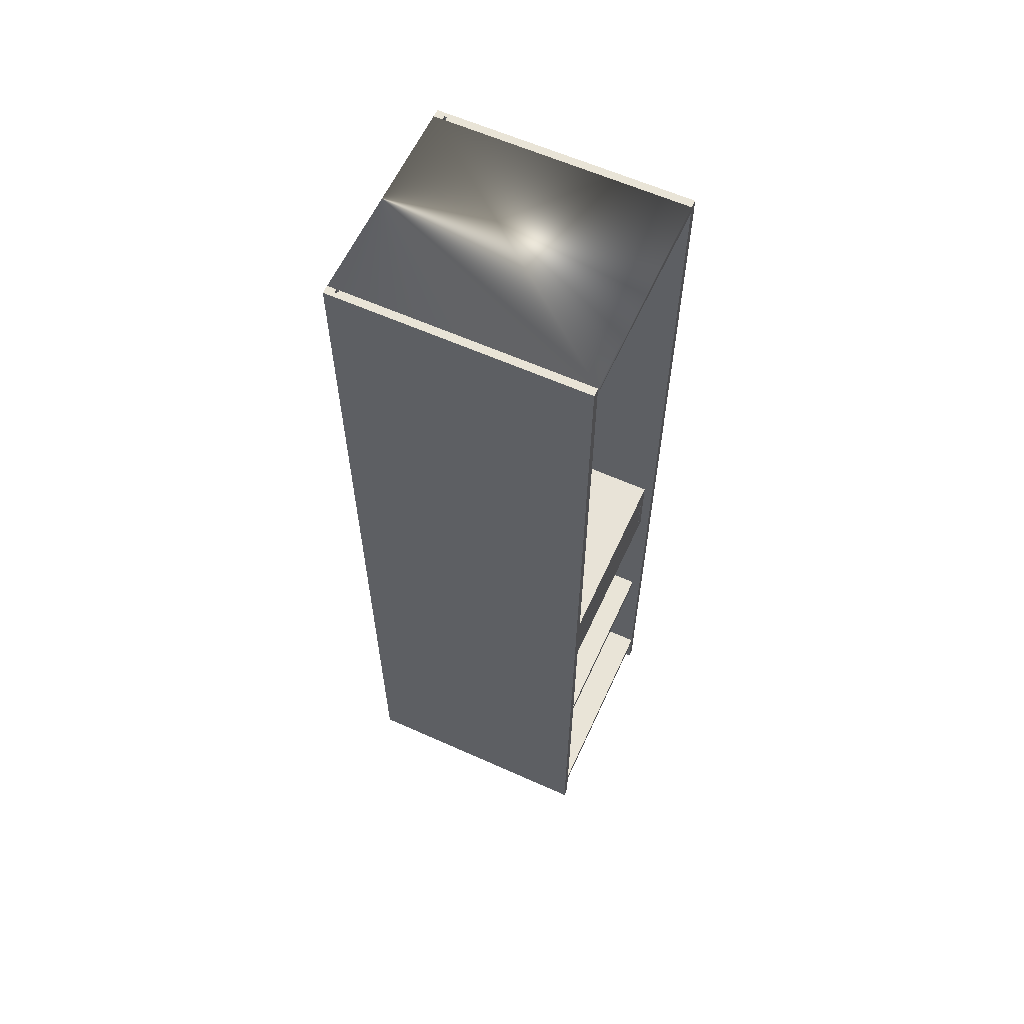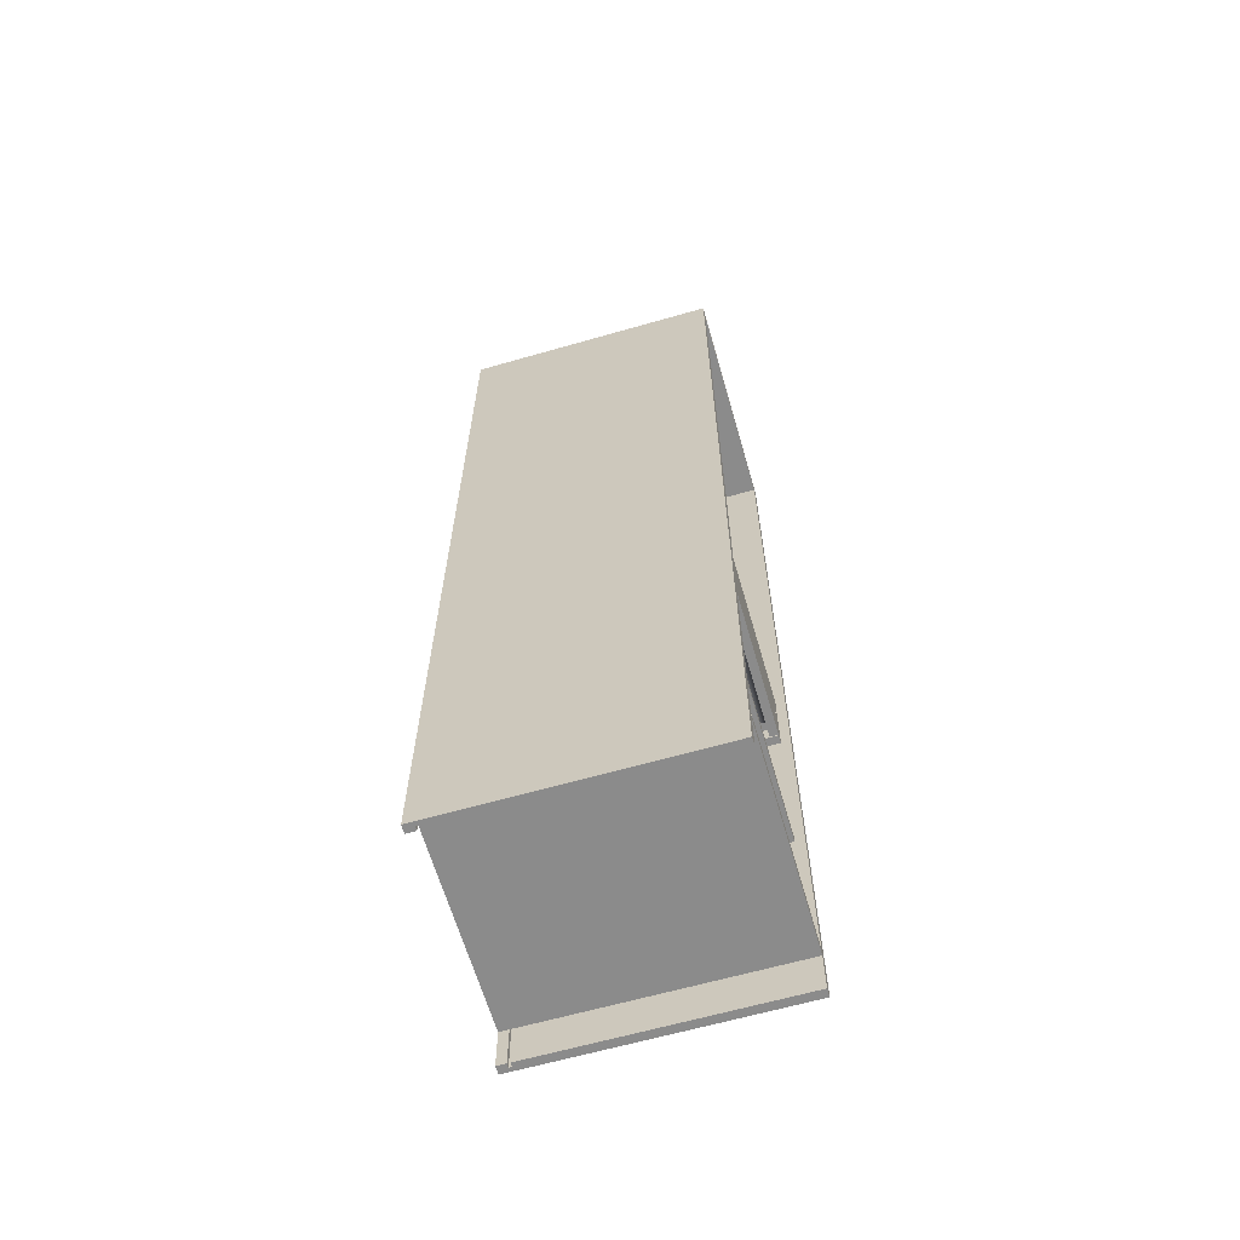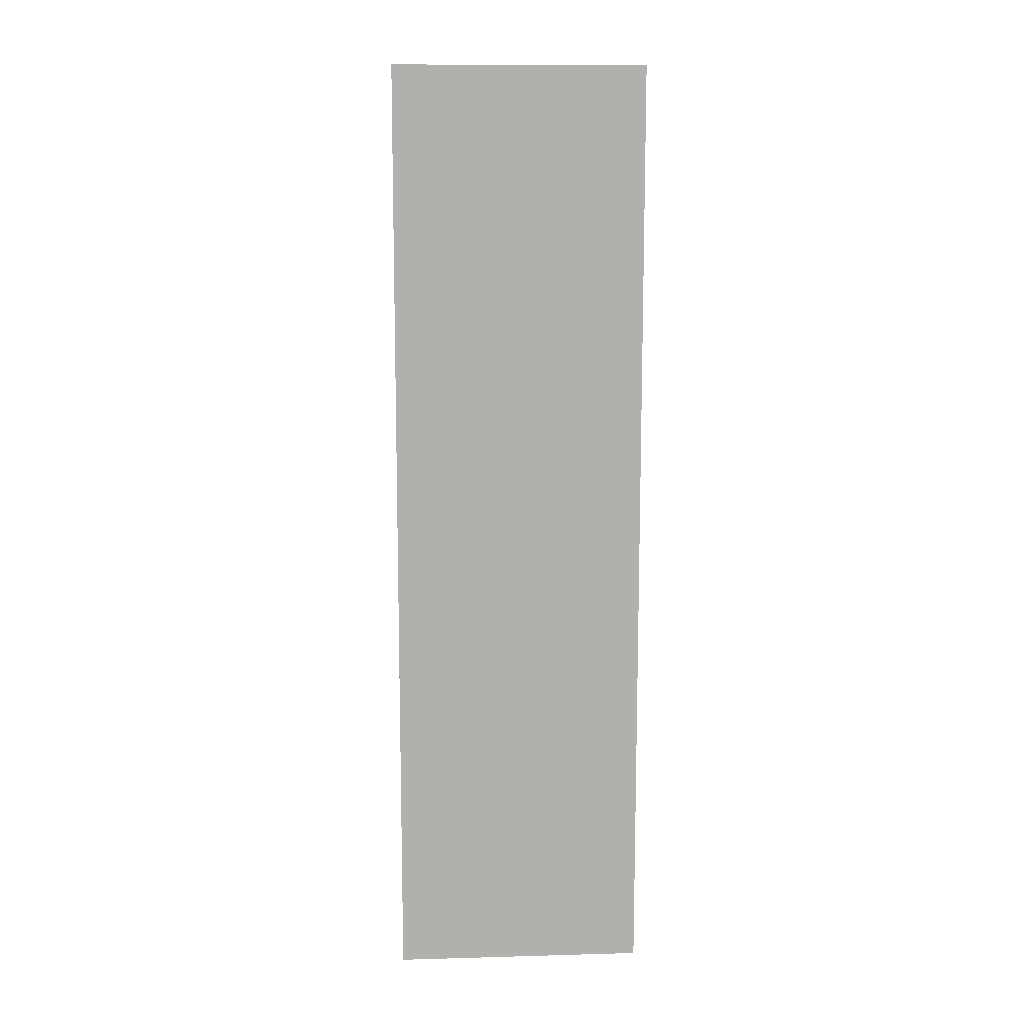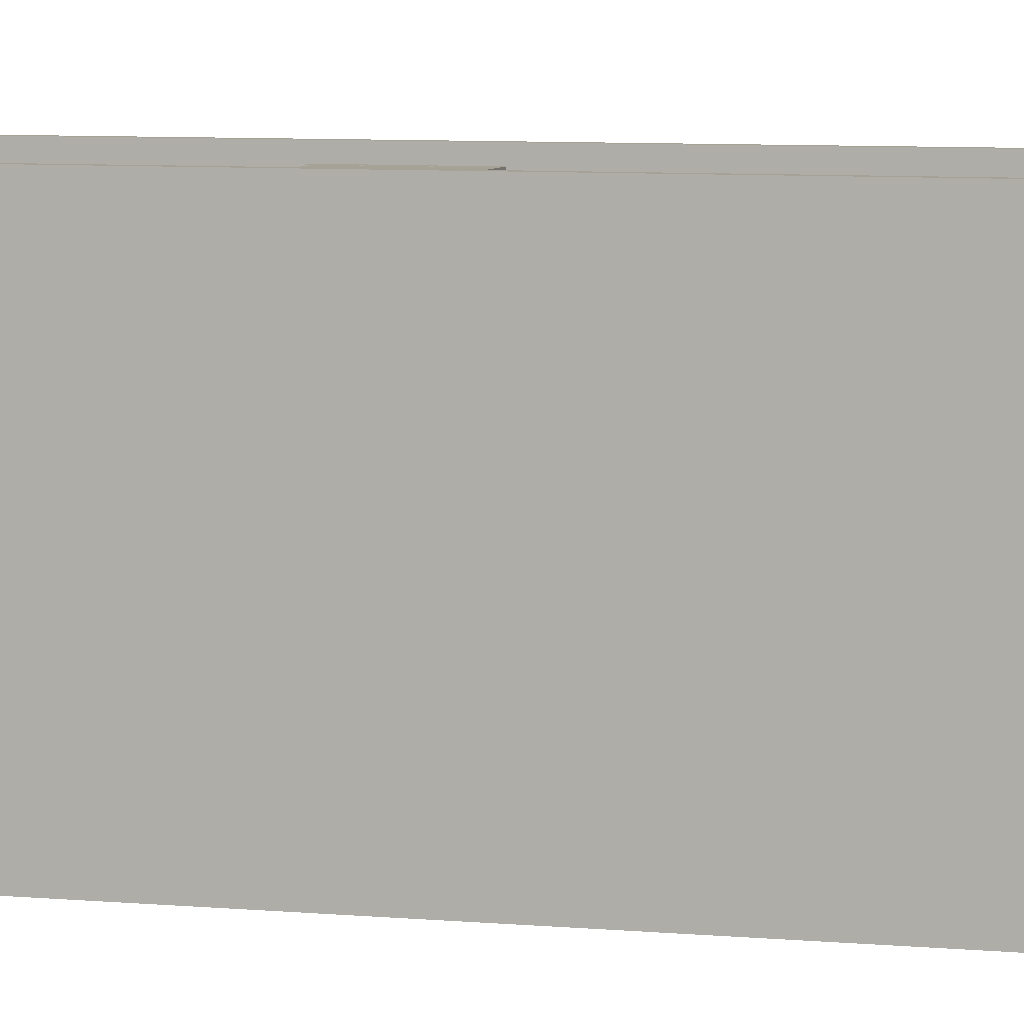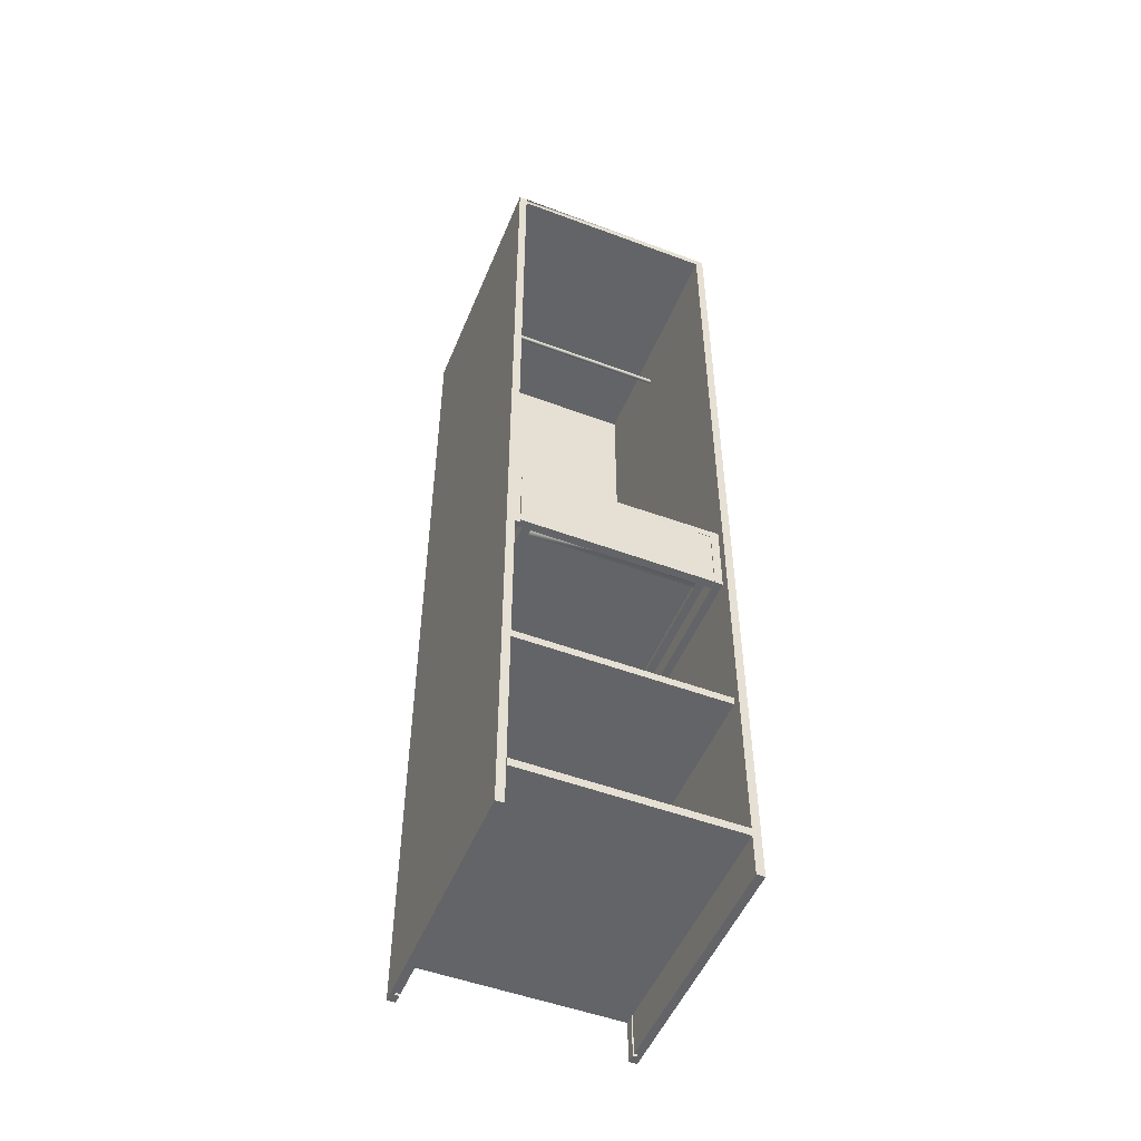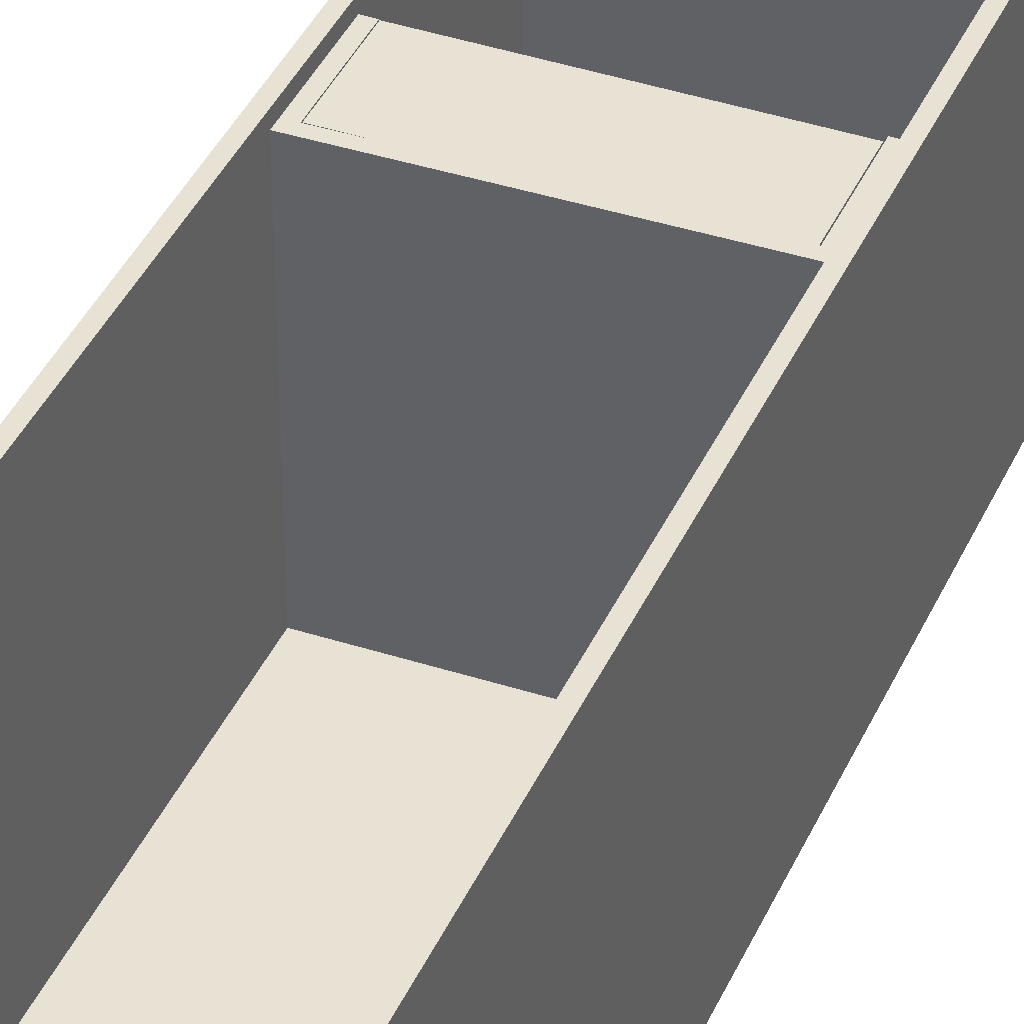
<metadata>
{"format":"obj","ext":"obj","renderer":"f3d","projection":"perspective","resolution":1024,"background":"white","views":[{"elev":60.8,"azim":-65.4,"up":"+Y"},{"elev":-63.9,"azim":-73.9,"up":"+Y"},{"elev":11.6,"azim":86.2,"up":"+Y"},{"elev":6.3,"azim":106.8,"up":"+Z"},{"elev":-51.2,"azim":-22.1,"up":"+Y"},{"elev":40.0,"azim":-157.4,"up":"+Z"}]}
</metadata>
<code>
o hw1s1id-1s_int_00_Untitled.001
v 0.25 2.1 -0.3
v 0.232 0 -0.3
v 0.25 0 -0.3
v 0.241 0 -0.28
v 0.241 0 -0.274
v 0.232 0 0.26
v 0.232 2.1 -0.274
v 0.232 0 -0.274
v 0.25 2.1 0.26
v 0.232 2.1 0.26
v 0.241 2.1 -0.274
v 0.241 2.1 -0.28
v 0.232 2.1 -0.3
v 0.232 0 -0.28
v 0.232 2.1 -0.28
v 0.2414 1.965 -0.03743
v 0.2414 1.966 -0.03725
v -0.2316 1.965 -0.03743
v -0.2316 1.967 -0.03743
v 0.2414 1.967 -0.03743
v -0.2316 1.969 -0.03793
v 0.2414 1.97 -0.03872
v -0.2316 1.97 -0.03975
v 0.2414 1.962 -0.03975
v 0.2414 1.97 -0.03975
v 0.2414 1.963 -0.03872
v 0.2414 1.969 -0.03793
v 0.2414 1.964 -0.03793
v -0.2316 1.963 -0.03872
v -0.2316 1.964 -0.03793
v -0.2316 1.97 -0.03872
v -0.2316 1.966 -0.03725
v -0.2316 1.962 -0.03975
v -0.2316 1.971 -0.04096
v 0.2414 1.961 -0.04096
v -0.2316 1.961 -0.04096
v 0.2414 1.961 -0.04226
v -0.2316 1.961 -0.04226
v 0.2414 1.971 -0.04096
v 0.2414 1.961 -0.04355
v -0.2316 1.961 -0.04355
v 0.2414 1.971 -0.04226
v -0.2316 1.971 -0.04226
v 0.2414 1.962 -0.04476
v -0.2316 1.962 -0.04476
v 0.2414 1.971 -0.04355
v -0.2316 1.971 -0.04355
v 0.2414 1.97 -0.04476
v 0.2414 1.963 -0.04579
v -0.2316 1.97 -0.04579
v -0.2316 1.97 -0.04476
v 0.2414 1.964 -0.04659
v -0.2316 1.963 -0.04579
v -0.2316 1.969 -0.04659
v 0.2414 1.97 -0.04579
v -0.2316 1.964 -0.04659
v -0.2316 1.967 -0.04709
v 0.2414 1.969 -0.04659
v 0.2414 1.966 -0.04725
v 0.2414 1.965 -0.04709
v -0.2316 1.965 -0.04709
v -0.2316 1.966 -0.04725
v 0.2414 1.967 -0.04709
v -0.25 0 0.26
v 0.25 0 0.26
v 0.214 0.964 0.24
v 0.232 0.964 0.24
v -0.2323 0.9749 0.24
v 0.232 0.982 0.24
v 0.232 0.982 -0.274
v 0.232 0.812 -0.274
v 0.232 0.964 -0.274
v 0.232 0.964 0.24
v 0.214 0.964 -0.274
v -0.2143 0.9569 0.24
v 0.214 0.964 -0.274
v -0.2323 0.8049 0.24
v -0.2323 0.9569 0.24
v -0.2323 0.9569 -0.274
v -0.2323 0.9749 -0.274
v -0.2143 0.9569 -0.274
v 0.214 0.812 -0.274
v 0.232 0.812 0.24
v 0.214 0.812 0.24
v -0.2143 0.8049 -0.274
v -0.2143 0.8049 0.24
v -0.2323 0.8049 -0.274
v -0.2143 0.9569 -0.274
v -0.2323 0.9569 -0.274
v -0.2143 0.9569 0.24
v 0.232 0.964 -0.274
v -0.192 0.83 0.213
v -0.192 0.836 0.213
v -0.192 0.83 -0.241
v -0.192 0.836 -0.241
v 0.192 0.83 -0.241
v 0.192 0.83 0.213
v 0.192 0.836 0.213
v 0.192 0.836 -0.241
v -0.201 0.82 0.222
v -0.183 0.83 0.222
v -0.183 0.82 0.222
v -0.201 0.82 -0.25
v -0.201 0.933 0.222
v -0.183 0.836 0.222
v -0.192 0.836 -0.25
v -0.183 0.836 -0.25
v -0.192 0.836 0.222
v -0.192 0.83 -0.25
v -0.192 0.83 0.222
v -0.183 0.83 -0.25
v -0.201 0.933 -0.25
v 0.183 0.836 -0.241
v 0.183 0.836 -0.232
v 0.183 0.933 -0.232
v -0.183 0.933 -0.232
v -0.183 0.933 -0.25
v 0.183 0.82 -0.232
v -0.183 0.82 -0.25
v -0.183 0.83 -0.232
v -0.183 0.82 -0.232
v 0.183 0.83 -0.232
v -0.183 0.83 -0.241
v 0.183 0.83 -0.241
v -0.183 0.836 -0.241
v -0.183 0.836 -0.232
v -0.213 0.813 0.24
v -0.213 0.963 0.24
v -0.213 0.813 0.222
v -0.213 0.963 0.222
v 0.213 0.963 0.222
v 0.213 0.963 0.24
v 0.213 0.813 0.24
v 0.213 0.813 0.222
v 0.183 0.82 0.222
v 0.201 0.82 0.222
v 0.201 0.933 -0.25
v 0.201 0.82 -0.25
v 0.183 0.82 -0.25
v 0.192 0.83 0.222
v 0.183 0.83 -0.25
v 0.192 0.83 -0.25
v 0.183 0.933 0.222
v 0.201 0.933 0.222
v 0.183 0.933 -0.25
v 0.192 0.836 -0.25
v 0.183 0.836 0.222
v 0.183 0.836 -0.25
v 0.192 0.836 0.222
v 0.183 0.83 0.222
v -0.183 0.83 0.204
v -0.183 0.82 0.204
v 0.183 0.82 0.204
v -0.183 0.83 0.213
v 0.183 0.933 0.204
v -0.183 0.933 0.204
v -0.183 0.836 0.204
v -0.183 0.836 0.213
v 0.183 0.836 0.213
v 0.183 0.836 0.204
v -0.183 0.933 0.222
v 0.183 0.83 0.213
v 0.183 0.83 0.204
v -0.232 0.4513 -0.274
v 0.232 0.4693 -0.274
v -0.232 0.4693 -0.274
v 0.232 0.4513 -0.274
v 0.232 0.4513 0.24
v -0.232 0.4693 0.24
v -0.232 0.4513 0.24
v 0.232 0.4693 0.24
v 0.232 0.091 -0.3
v -0.232 0.091 -0.3
v 0.232 0.1 -0.28
v 0.232 0.109 -0.3
v -0.232 0.091 -0.28
v -0.232 0.109 -0.3
v -0.232 0.109 -0.28
v 0.232 0.109 -0.28
v -0.232 0.1 -0.274
v -0.232 0.1 -0.28
v 0.232 0.1 -0.274
v 0.232 0.109 -0.274
v -0.232 0.109 -0.274
v 0.232 0.109 0.26
v 0.232 0.091 0.26
v -0.231 0.091 0.26
v -0.231 0.109 0.26
v -0.25 0 -0.3
v -0.232 0 0.26
v -0.241 0 -0.274
v -0.232 0 -0.28
v -0.232 0 -0.3
v -0.232 2.1 -0.3
v -0.25 2.1 -0.3
v -0.25 2.1 0.26
v -0.241 2.1 -0.274
v -0.232 2.1 0.26
v -0.232 2.1 -0.274
v -0.232 0 -0.274
v -0.241 2.1 -0.28
v -0.241 0 -0.28
v -0.232 2.1 -0.28
v -0.241 2.091 -0.274
v -0.241 2.091 -0.28
v 0.241 2.091 -0.28
v 0.241 2.091 -0.274
v -0.241 0.109 -0.274
v 0.241 0.109 -0.28
v 0.241 0.109 -0.274
v -0.241 0.109 -0.28
v 0.232 2.091 -0.274
v -0.232 2.082 -0.274
v -0.232 2.091 -0.274
v 0.232 2.082 0.26
v 0.232 2.082 -0.3
v 0.232 2.082 -0.28
v -0.232 2.082 -0.28
v -0.232 2.082 -0.3
v -0.232 2.091 -0.28
v 0.232 2.091 -0.28
v 0.232 2.082 -0.274
v -0.232 2.082 0.26
f 3 1 9
f 9 65 3
f 3 2 13
f 13 1 3
f 6 8 5
f 65 6 5
f 3 65 5
f 3 5 4
f 3 4 14
f 3 14 2
f 6 10 7
f 7 8 6
f 6 65 9
f 9 10 6
f 13 15 12
f 1 13 12
f 9 1 12
f 9 12 11
f 9 11 7
f 9 7 10
f 13 2 14
f 14 15 13
f 14 4 12
f 12 15 14
f 5 11 12
f 12 4 5
f 5 8 7
f 7 11 5
f 69 70 80
f 80 68 69
f 69 73 91
f 91 70 69
f 73 83 71
f 71 91 73
f 67 66 84
f 84 83 67
f 66 74 72
f 72 73 66
f 75 88 76
f 76 66 75
f 75 86 85
f 85 88 75
f 75 78 77
f 77 86 75
f 66 67 69
f 66 69 68
f 66 68 78
f 66 78 75
f 80 79 78
f 78 68 80
f 70 91 76
f 80 70 76
f 80 76 81
f 80 81 89
f 71 82 76
f 76 91 71
f 71 83 84
f 84 82 71
f 84 66 76
f 76 82 84
f 85 87 89
f 89 81 85
f 85 86 77
f 77 87 85
f 78 79 87
f 87 77 78
f 88 90 78
f 78 89 88
f 165 167 164
f 164 166 165
f 165 171 168
f 168 167 165
f 165 166 169
f 169 171 165
f 164 170 169
f 169 166 164
f 164 167 168
f 168 170 164
f 168 171 169
f 169 170 168
f 172 186 187
f 172 187 176
f 172 176 173
f 172 175 179
f 172 179 174
f 172 174 182
f 182 183 185
f 172 182 185
f 172 185 186
f 172 173 177
f 177 175 172
f 181 178 177
f 176 181 177
f 176 177 173
f 174 179 178
f 178 181 174
f 179 175 177
f 177 178 179
f 180 182 174
f 174 181 180
f 184 183 182
f 182 180 184
f 188 185 183
f 183 184 188
f 187 186 185
f 185 188 187
f 180 181 176
f 180 176 187
f 184 180 187
f 184 187 188
f 196 195 189
f 189 64 196
f 190 198 196
f 196 64 190
f 189 193 192
f 189 192 202
f 189 202 191
f 64 189 191
f 191 200 190
f 64 191 190
f 194 203 192
f 192 193 194
f 189 195 194
f 194 193 189
f 196 198 199
f 196 199 197
f 196 197 201
f 195 196 201
f 201 203 194
f 195 201 194
f 190 200 199
f 199 198 190
f 191 197 199
f 199 200 191
f 191 202 201
f 201 197 191
f 192 203 201
f 201 202 192
f 212 222 213
f 213 214 212
f 220 221 212
f 212 214 220
f 223 215 10
f 10 198 223
f 215 222 212
f 217 216 13
f 221 217 13
f 212 221 13
f 215 212 13
f 10 215 13
f 219 194 13
f 13 216 219
f 217 218 219
f 219 216 217
f 213 223 198
f 214 213 198
f 214 198 194
f 220 214 194
f 220 194 219
f 218 220 219
f 217 221 220
f 220 218 217
f 198 10 13
f 13 194 198
f 215 223 213
f 213 222 215
f 16 18 30
f 30 28 16
f 17 32 18
f 18 16 17
f 20 19 32
f 32 17 20
f 27 21 19
f 19 20 27
f 22 31 21
f 21 27 22
f 22 25 23
f 23 31 22
f 28 30 29
f 29 26 28
f 25 39 34
f 34 23 25
f 33 36 35
f 35 24 33
f 36 38 37
f 37 35 36
f 39 42 43
f 43 34 39
f 20 17 16
f 20 16 28
f 27 20 28
f 27 28 26
f 22 27 26
f 22 26 24
f 25 22 24
f 25 24 35
f 39 25 35
f 39 35 37
f 60 59 63
f 60 63 58
f 52 60 58
f 52 58 55
f 49 52 55
f 49 55 48
f 44 49 48
f 44 48 46
f 40 44 46
f 40 46 42
f 37 40 42
f 39 37 42
f 38 41 40
f 40 37 38
f 42 46 47
f 47 43 42
f 41 45 44
f 44 40 41
f 46 48 51
f 51 47 46
f 45 53 49
f 49 44 45
f 48 55 50
f 50 51 48
f 49 53 56
f 56 52 49
f 50 55 58
f 58 54 50
f 52 56 61
f 61 60 52
f 18 32 19
f 18 19 21
f 30 18 21
f 30 21 31
f 29 30 31
f 29 31 23
f 33 29 23
f 36 33 23
f 36 23 34
f 36 34 43
f 38 36 43
f 38 43 47
f 41 38 47
f 41 47 51
f 45 41 51
f 45 51 50
f 53 45 50
f 53 50 54
f 56 53 54
f 56 54 57
f 57 62 61
f 56 57 61
f 54 58 63
f 63 57 54
f 60 61 62
f 62 59 60
f 57 63 59
f 59 62 57
f 24 26 29
f 29 33 24
f 95 94 92
f 92 93 95
f 95 99 96
f 96 94 95
f 95 93 98
f 98 99 95
f 92 97 98
f 98 93 92
f 92 94 96
f 96 97 92
f 96 99 98
f 98 97 96
f 102 101 110
f 105 161 104
f 108 105 104
f 110 108 104
f 110 104 100
f 102 110 100
f 119 111 101
f 101 102 119
f 102 100 103
f 103 119 102
f 104 112 103
f 103 100 104
f 117 112 104
f 104 161 117
f 105 107 117
f 117 161 105
f 105 108 106
f 106 107 105
f 110 109 106
f 106 108 110
f 111 119 103
f 109 111 103
f 109 103 112
f 106 109 112
f 106 112 117
f 106 117 107
f 110 101 111
f 111 109 110
f 145 117 116
f 116 115 145
f 145 139 119
f 119 117 145
f 118 121 119
f 119 139 118
f 118 122 120
f 120 121 118
f 145 115 114
f 145 114 113
f 145 113 124
f 139 145 124
f 139 124 122
f 139 122 118
f 124 123 120
f 120 122 124
f 124 113 125
f 125 123 124
f 114 126 125
f 125 113 114
f 114 115 116
f 116 126 114
f 119 121 120
f 119 120 123
f 117 119 123
f 117 123 125
f 116 117 125
f 116 125 126
f 130 129 127
f 127 128 130
f 130 131 134
f 134 129 130
f 130 128 132
f 132 131 130
f 127 133 132
f 132 128 127
f 127 129 134
f 134 133 127
f 134 131 132
f 132 133 134
f 144 143 147
f 144 147 149
f 144 149 140
f 136 144 140
f 140 150 135
f 136 140 135
f 138 137 144
f 144 136 138
f 138 136 135
f 135 139 138
f 150 141 139
f 139 135 150
f 140 142 141
f 141 150 140
f 140 149 146
f 146 142 140
f 144 137 145
f 145 143 144
f 138 139 141
f 138 141 142
f 137 138 142
f 137 142 146
f 146 148 145
f 137 146 145
f 146 149 147
f 147 148 146
f 147 143 145
f 145 148 147
f 135 153 163
f 135 163 162
f 160 155 143
f 159 160 143
f 162 159 143
f 135 162 143
f 153 152 151
f 151 163 153
f 152 153 135
f 135 102 152
f 143 161 102
f 102 135 143
f 158 159 162
f 162 154 158
f 156 161 143
f 143 155 156
f 160 157 156
f 156 155 160
f 151 152 102
f 154 151 102
f 154 102 161
f 158 154 161
f 158 161 156
f 157 158 156
f 157 160 159
f 159 158 157
f 162 163 151
f 151 154 162
f 205 211 208
f 208 204 205
f 205 206 209
f 209 211 205
f 205 204 207
f 207 206 205
f 208 210 207
f 207 204 208
f 208 211 209
f 209 210 208
f 209 206 207
f 207 210 209

</code>
